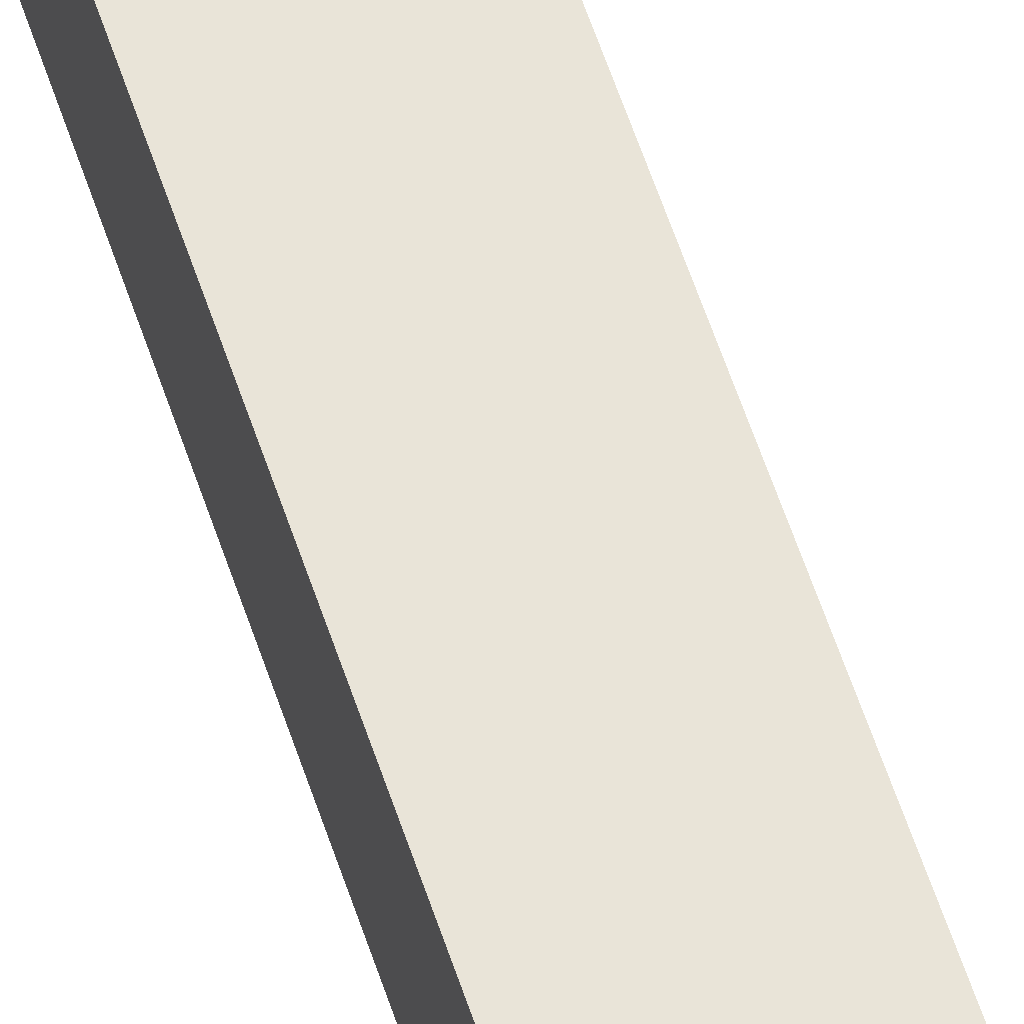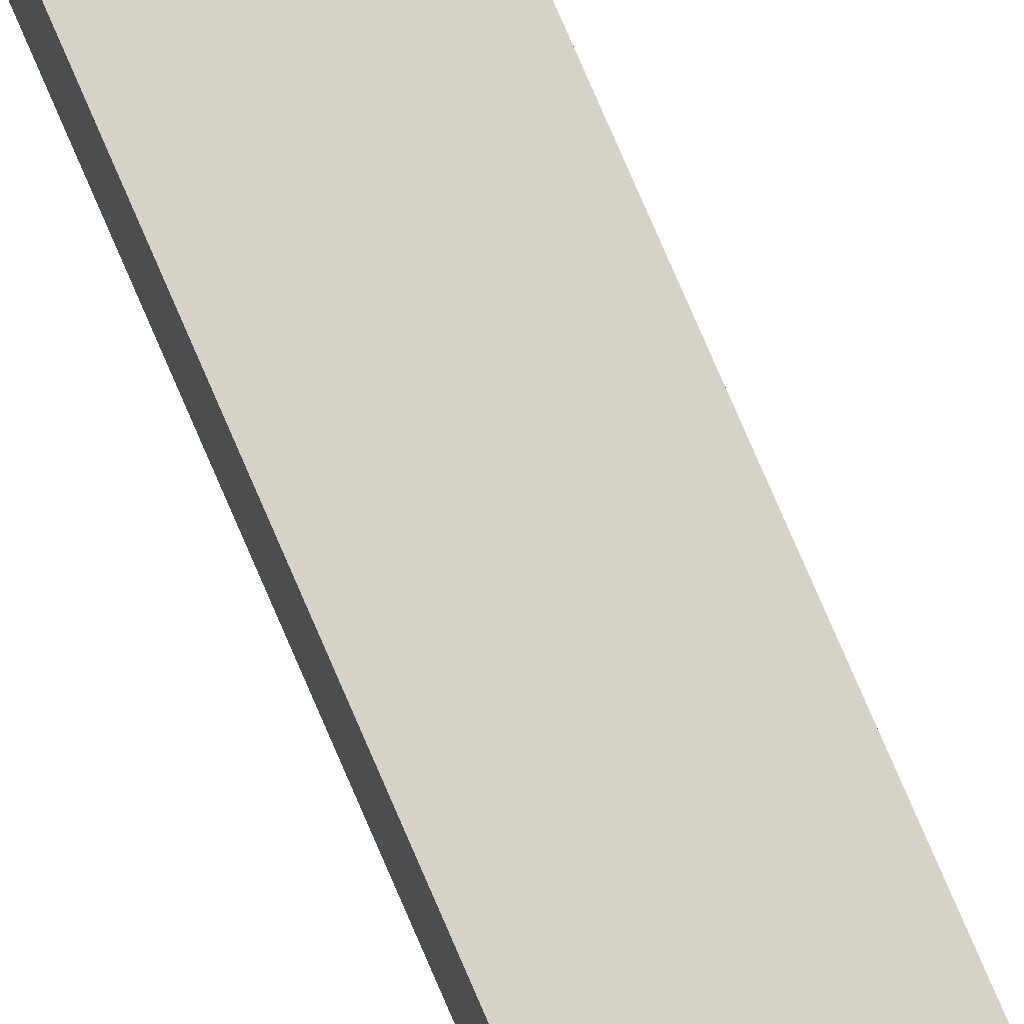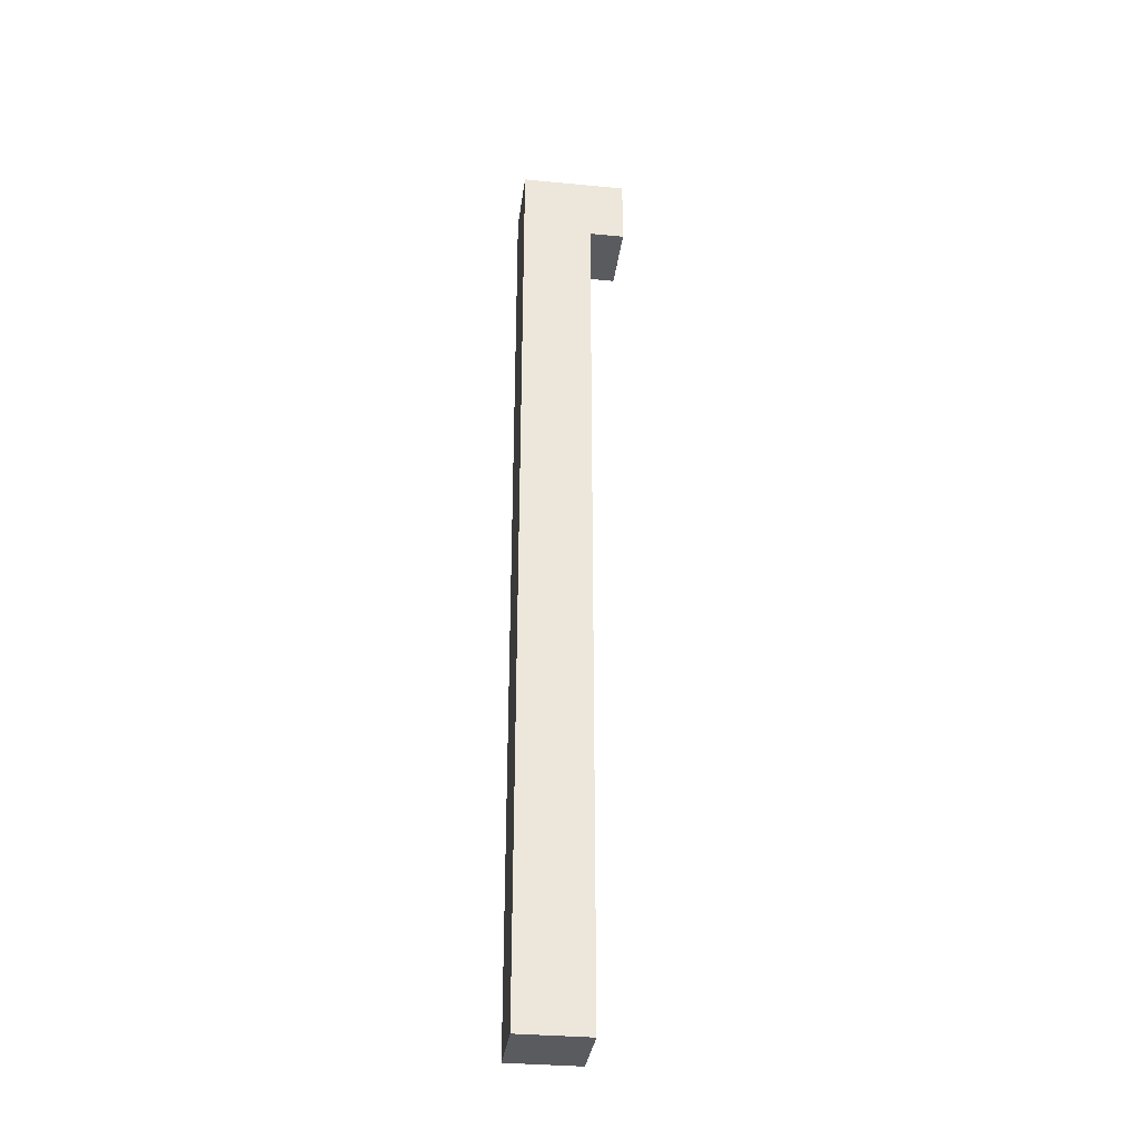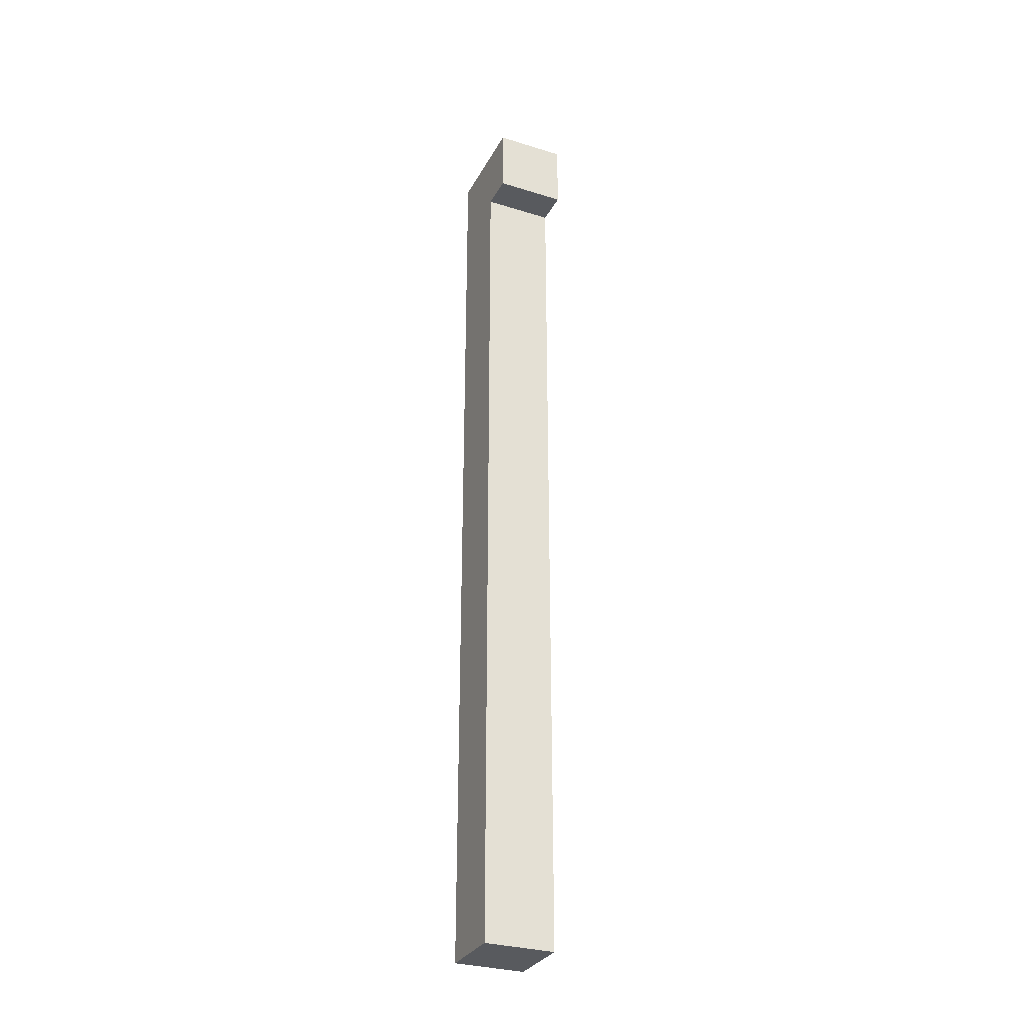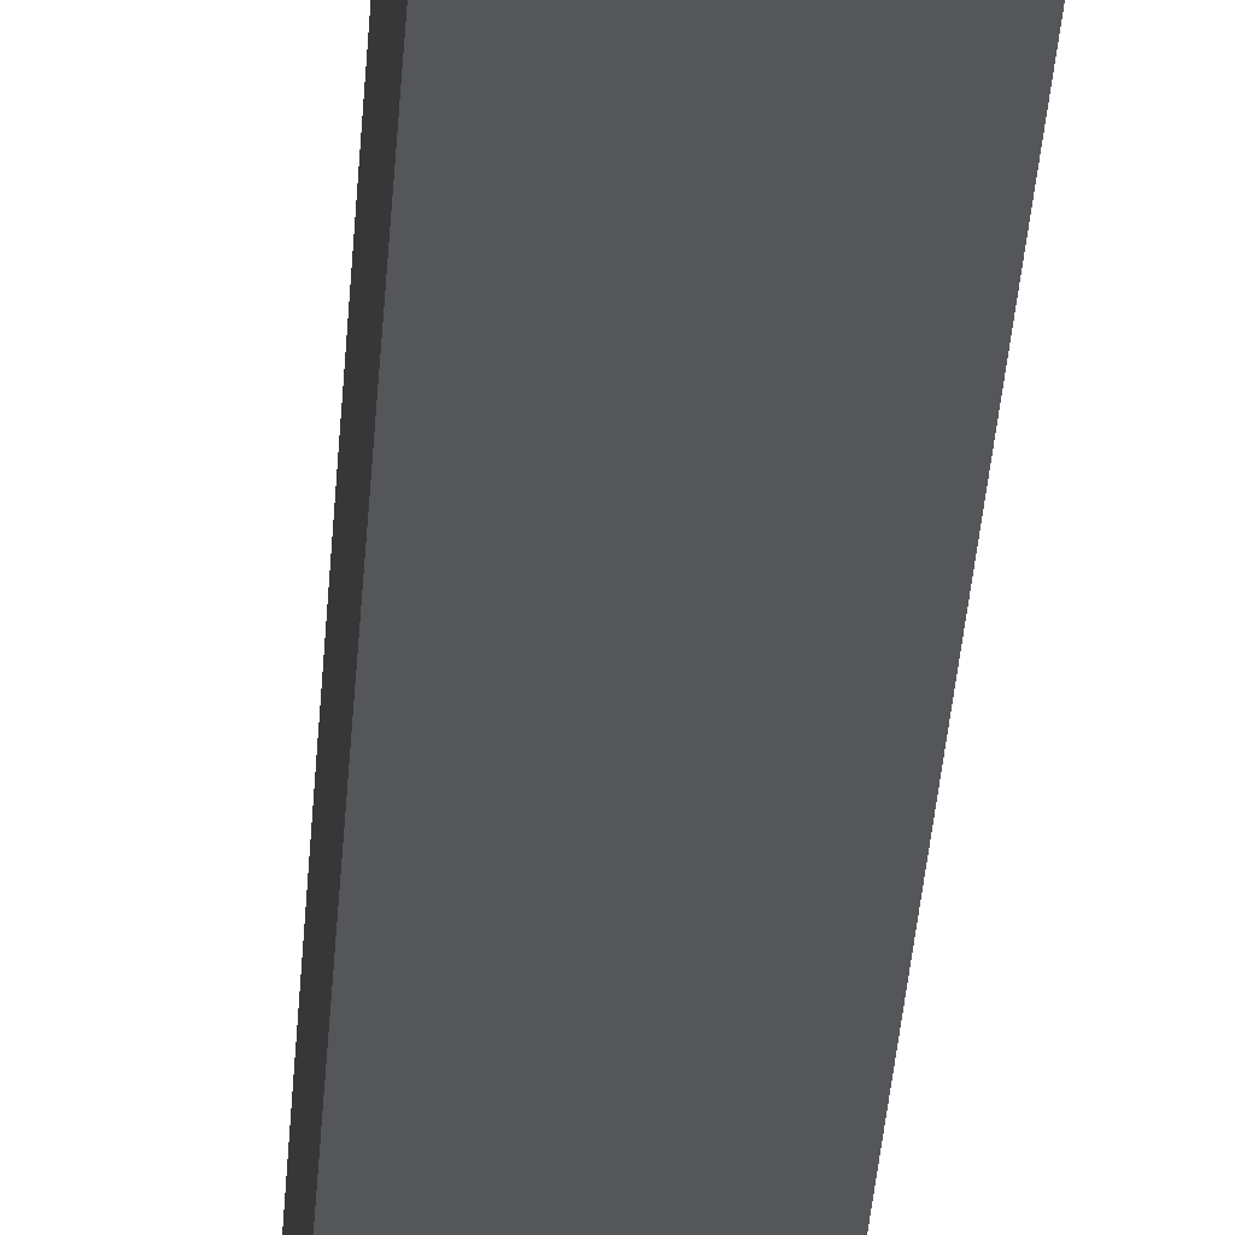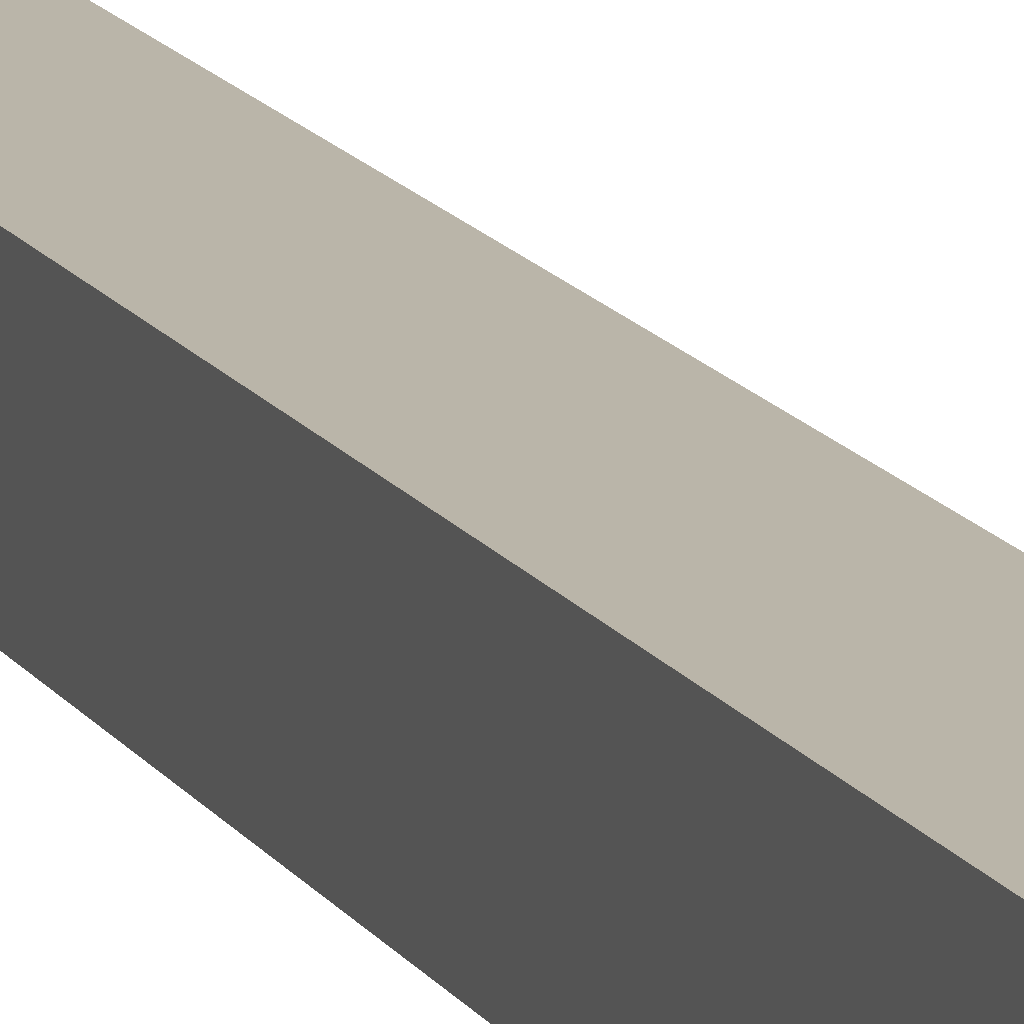
<metadata>
{"format":"obj","ext":"obj","renderer":"f3d","projection":"perspective","resolution":1024,"background":"white","views":[{"elev":60.4,"azim":161.6,"up":"+Z"},{"elev":77.6,"azim":156.7,"up":"+Z"},{"elev":-33.4,"azim":-97.4,"up":"+Y"},{"elev":-30.8,"azim":-24.0,"up":"+Y"},{"elev":-25.9,"azim":-2.8,"up":"+Z"},{"elev":13.7,"azim":159.9,"up":"+Z"}]}
</metadata>
<code>
v 2 0 5
v 2 0 3
v 2 25 6
v 2 25 5
v 2 27 6
v 2 27 3
v 4 0 5
v 4 0 3
v 4 25 6
v 4 25 5
v 4 27 6
v 4 27 3
v 2 25 6
v 2 27 6
v 4 25 6
v 4 27 6
v 2 0 5
v 2 25 5
v 4 0 5
v 4 25 5
v 2 0 3
v 2 27 3
v 4 0 3
v 4 27 3
v 2 0 5
v 4 0 5
v 2 0 3
v 4 0 3
v 2 25 6
v 4 25 6
v 2 25 5
v 4 25 5
v 2 27 6
v 4 27 6
v 2 27 3
v 4 27 3
f 4 2 1
f 5 4 3
f 6 2 4
f 6 4 5
f 7 8 10
f 9 10 11
f 10 8 12
f 11 10 12
f 15 14 13
f 16 14 15
f 19 18 17
f 20 18 19
f 21 22 23
f 23 22 24
f 27 26 25
f 28 26 27
f 31 30 29
f 32 30 31
f 33 34 35
f 35 34 36

</code>
